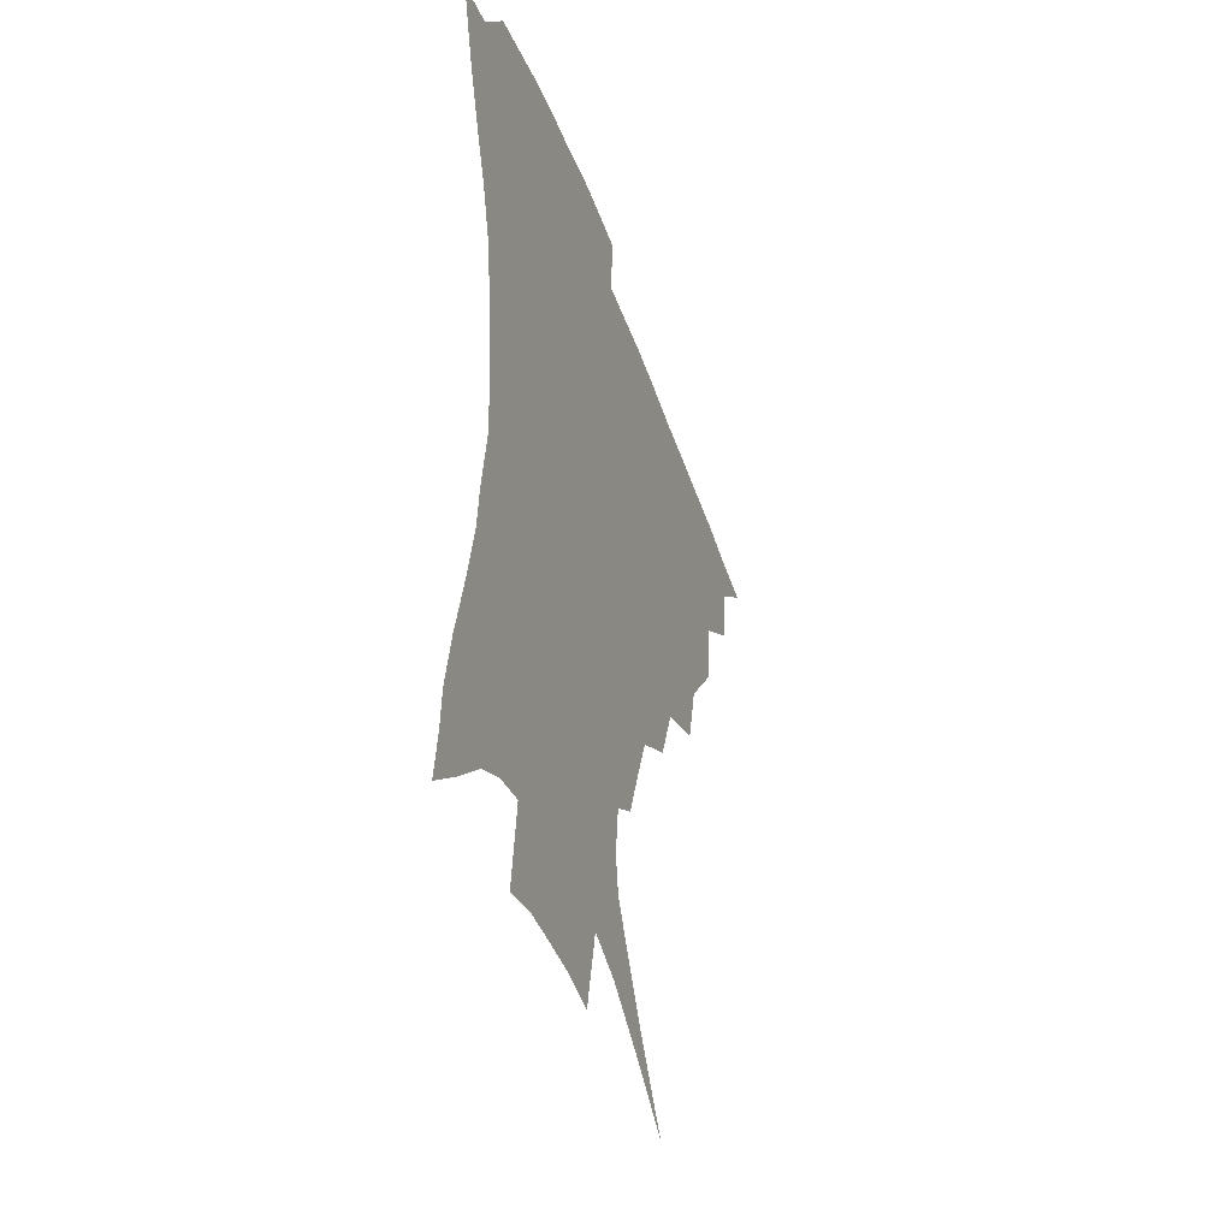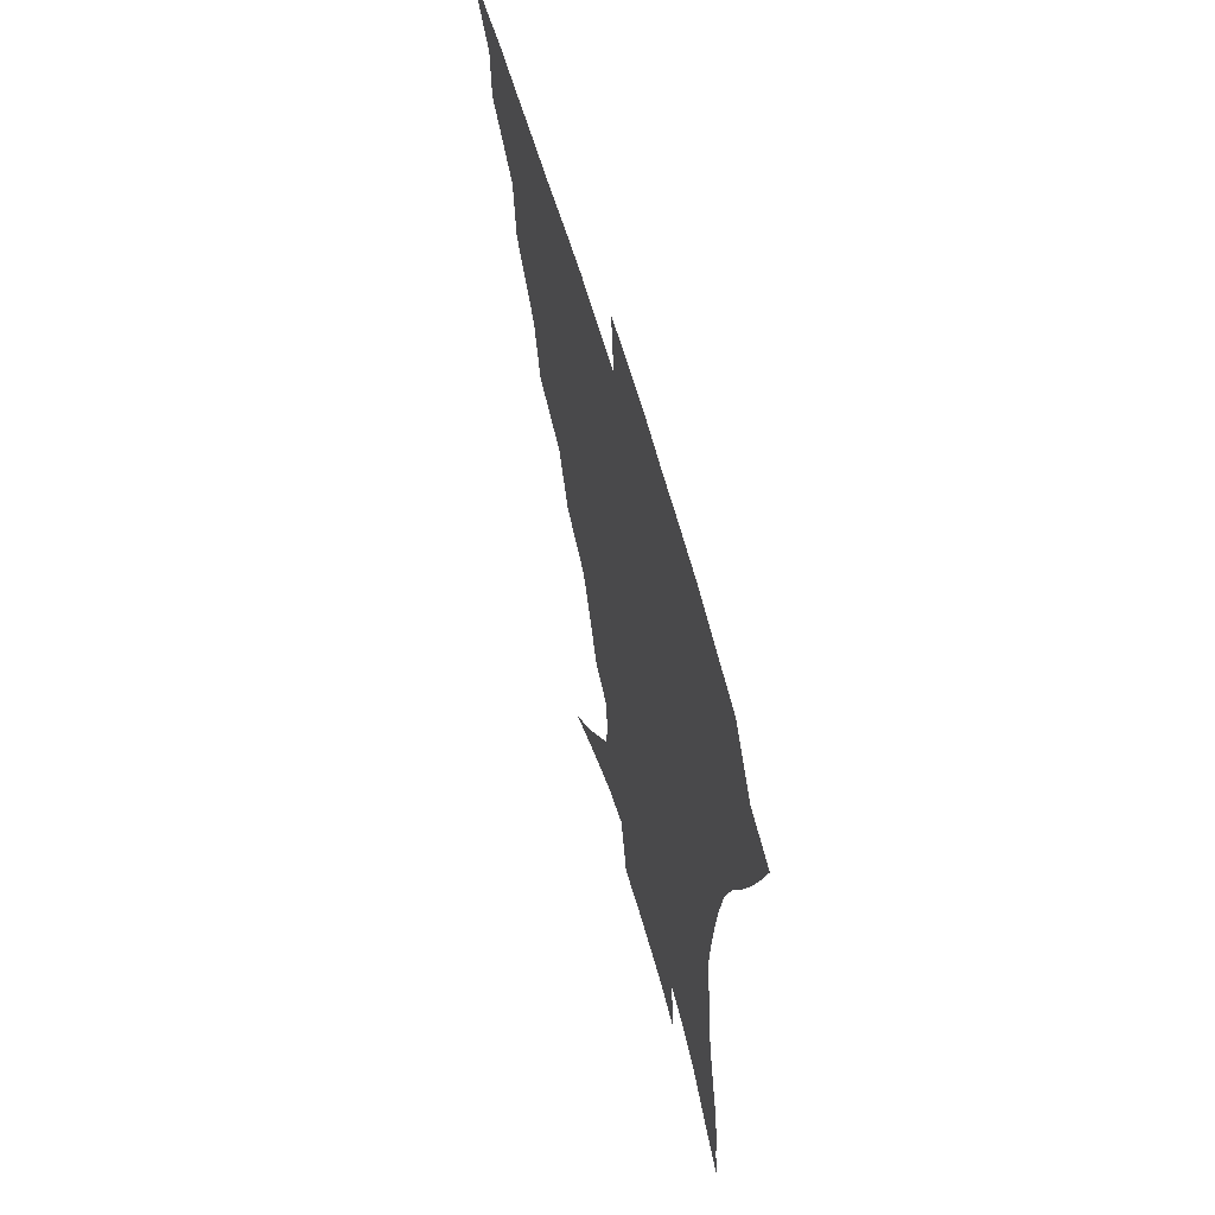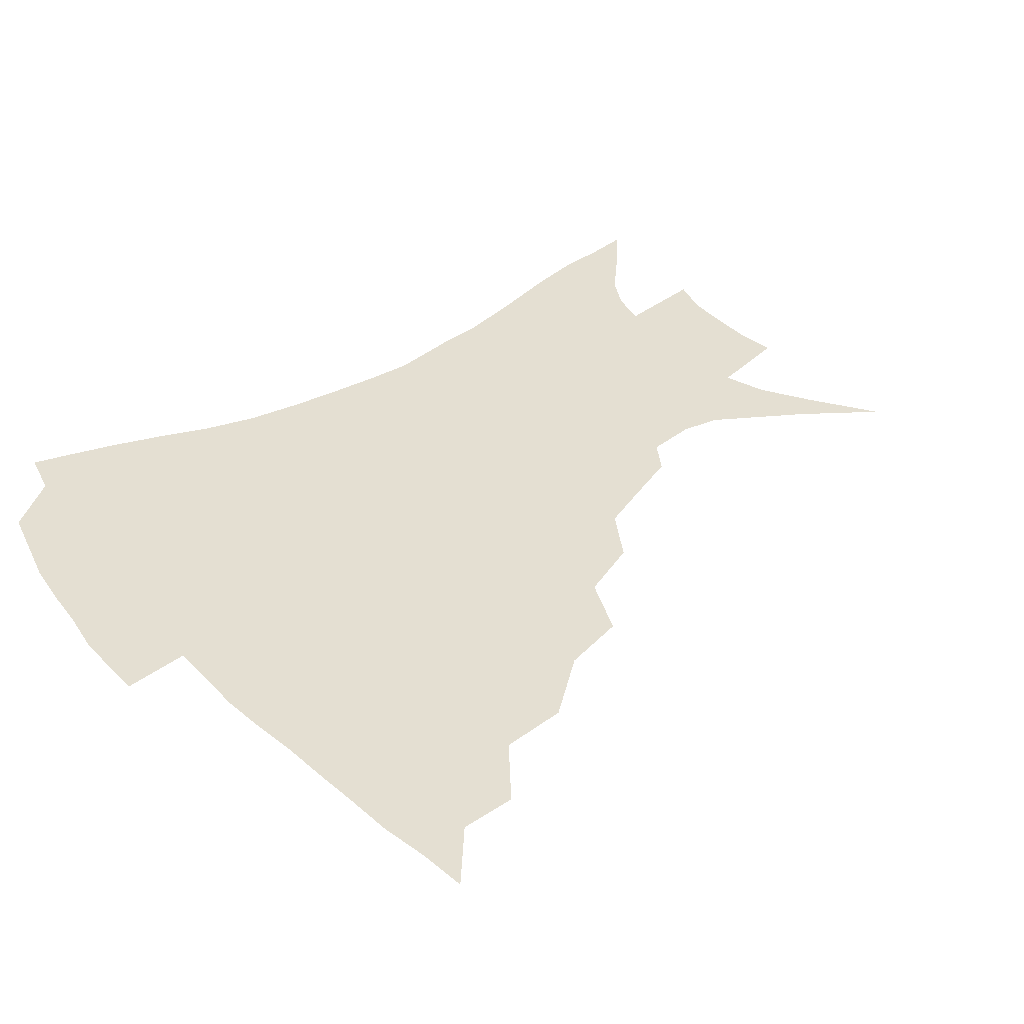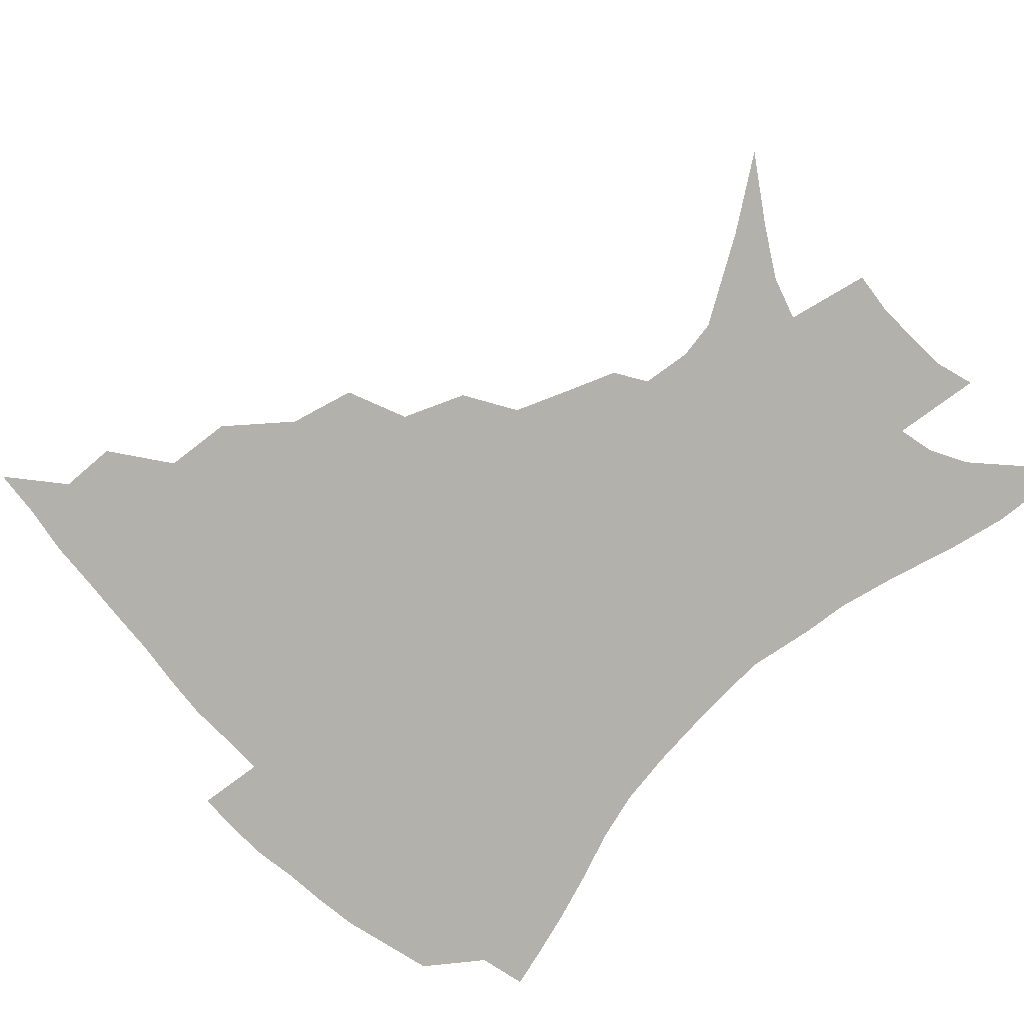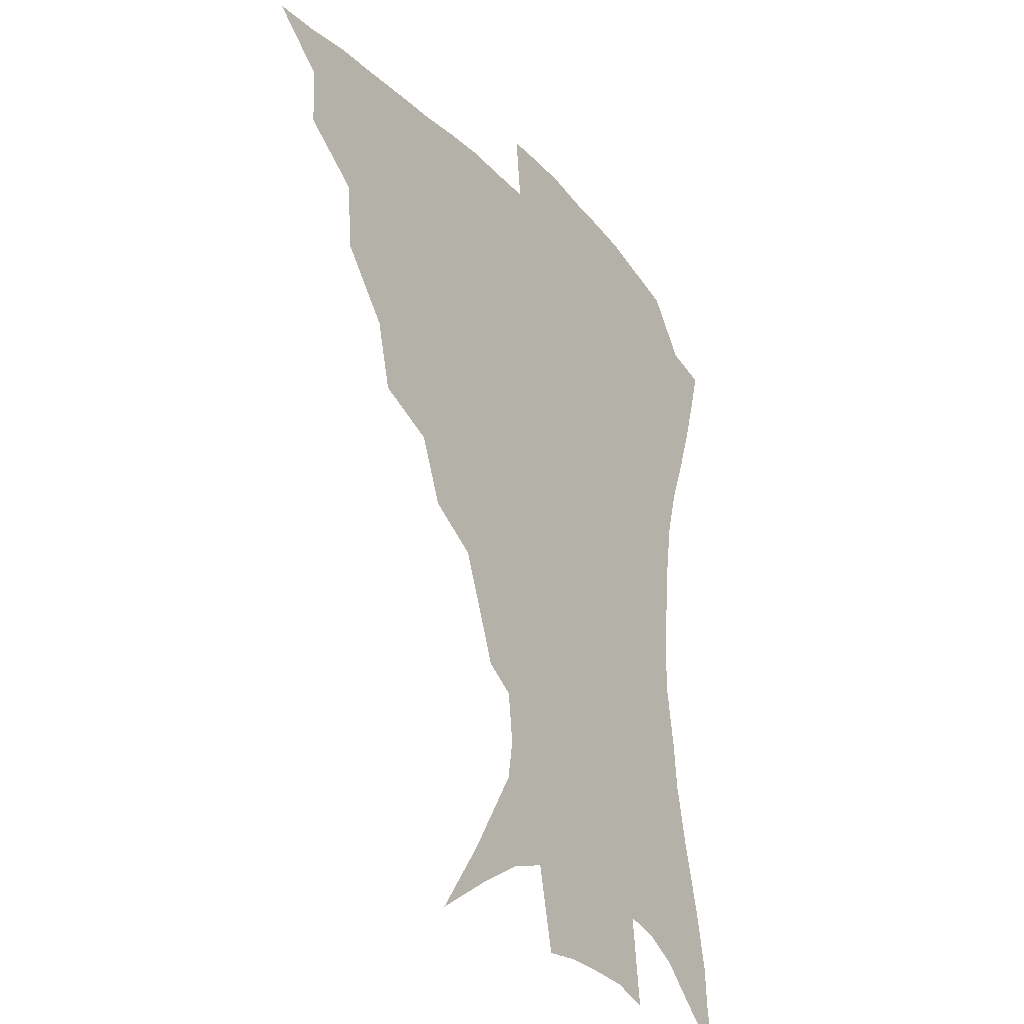
<metadata>
{"format":"obj","ext":"obj","renderer":"f3d","projection":"perspective","resolution":1024,"background":"white","views":[{"elev":-42.5,"azim":108.2,"up":"+Y"},{"elev":62.9,"azim":74.1,"up":"+Y"},{"elev":36.9,"azim":-128.3,"up":"+Z"},{"elev":-79.0,"azim":-47.1,"up":"+Z"},{"elev":-28.2,"azim":-56.4,"up":"+Y"}]}
</metadata>
<code>
v 435.1 386.1 0
v 453.7 352.3 0
v 453 370.8 0
v 451.3 387.4 0
v 475.3 316 0
v 473.2 337.9 0
v 471.5 356.3 0
v 469.2 372.7 0
v 467.4 390 0
v 497.3 274.4 0
v 491.8 295.7 0
v 492.3 325.5 0
v 489.9 343.1 0
v 487.3 358.9 0
v 485.1 374.9 0
v 483.6 391 0
v 525.7 245.4 0
v 517.2 265.8 0
v 511.9 289.4 0
v 510.5 314.7 0
v 507.4 330.1 0
v 505 345.8 0
v 503.1 361.1 0
v 501.3 376.2 0
v 499.4 392.3 0
v 556.2 200.7 0
v 550.4 215.6 0
v 542.7 235 0
v 534.8 258.9 0
v 529.6 280.9 0
v 526.1 299.6 0
v 524.3 319.2 0
v 521.9 333.7 0
v 519.7 348.1 0
v 517.9 362.8 0
v 516.4 377.7 0
v 514.9 393.2 0
v 532.3 112.6 0
v 548.9 136.3 0
v 566.5 164.9 0
v 568.6 177.7 0
v 566.6 194 0
v 562 210.6 0
v 556.3 229.8 0
v 550.4 246.1 0
v 545.2 271 0
v 541.7 287.8 0
v 539.3 305.1 0
v 537.7 321.8 0
v 536.1 336.1 0
v 534 349.8 0
v 532.6 364.2 0
v 531.4 379 0
v 530 395 0
v 553.7 126.7 0
v 568.2 151.4 0
v 575.2 169.3 0
v 575.6 186.6 0
v 572.9 206.4 0
v 568.7 222.8 0
v 564.1 236.3 0
v 559.7 258.4 0
v 556.1 275.7 0
v 553.9 293.6 0
v 552.4 310.2 0
v 551.2 324.7 0
v 550.2 338 0
v 549.2 351.6 0
v 547.1 365.4 0
v 546.5 379.6 0
v 544.8 396.2 0
v 570.3 136.5 0
v 581.3 159.9 0
v 583.6 176.3 0
v 582.6 195.3 0
v 580.3 213.8 0
v 576.5 229.2 0
v 572.9 245.6 0
v 569.9 266 0
v 567.5 282.4 0
v 566 297.7 0
v 564.8 312.1 0
v 563.6 325.2 0
v 564.6 341 0
v 563.3 353 0
v 562.9 365.9 0
v 561 380.4 0
v 559.7 395.7 0
v 584.8 141.1 0
v 591.4 165.1 0
v 591.7 184.1 0
v 589.7 199.2 0
v 588.5 217.7 0
v 584.7 235.1 0
v 582.4 250.5 0
v 580 271.5 0
v 578.5 284.3 0
v 577.6 300 0
v 577.7 315.6 0
v 576.8 327.9 0
v 576.9 340.9 0
v 576.4 353.5 0
v 576.1 366.5 0
v 575.3 379.9 0
v 573.9 395.6 0
v 571.5 417.4 0
v 590.8 114 0
v 597.3 146.8 0
v 600.1 166.1 0
v 599.6 185.2 0
v 599.2 190.7 0
v 596 221 0
v 593.9 234.4 0
v 591.5 257 0
v 590.3 272.6 0
v 589.6 288.3 0
v 589.2 302.2 0
v 589.5 316.9 0
v 589.9 329.9 0
v 589.7 341.4 0
v 590 354.1 0
v 589.6 367 0
v 588.7 381.1 0
v 587.3 397.7 0
v 584.8 417.6 0
v 604.5 115.4 0
v 607.9 146.6 0
v 609.1 168.8 0
v 608.3 185.8 0
v 606.9 206.9 0
v 604.2 224.6 0
v 603 239.5 0
v 601.1 257.4 0
v 600.5 273.9 0
v 600.3 288.1 0
v 600.4 301.2 0
v 601 316.2 0
v 601.6 329 0
v 602.6 341.9 0
v 602.9 354.1 0
v 603.1 366.8 0
v 602.4 381.2 0
v 601.3 397.2 0
v 598.5 417.4 0
v 618.5 115.1 0
v 618.6 146.1 0
v 617.9 169.8 0
v 616.9 189.5 0
v 615.1 207.8 0
v 613.2 223.2 0
v 611.5 242.7 0
v 611 256.9 0
v 610.4 273.7 0
v 610.7 288.1 0
v 611.5 302.7 0
v 612.5 316.2 0
v 613.8 329.6 0
v 614.9 341.7 0
v 615.8 353.7 0
v 616.4 366.5 0
v 616.4 380.2 0
v 616 394.9 0
v 613 415 0
v 632.2 114.2 0
v 630.1 141.3 0
v 627.2 167.9 0
v 625.6 188.6 0
v 623.4 207.8 0
v 621.6 226.3 0
v 621.1 239.8 0
v 620.1 257.5 0
v 620.2 272.6 0
v 620.9 287.9 0
v 622.1 300.9 0
v 623.6 315.3 0
v 625.2 328.5 0
v 626.8 340.2 0
v 629.2 353.1 0
v 630.6 365.3 0
v 630.5 378.8 0
v 630.3 393.4 0
v 627.3 413.7 0
v 645.1 110.3 0
v 641.6 139.5 0
v 637.3 164.8 0
v 633.9 189.6 0
v 632.3 205.7 0
v 630.9 222 0
v 630 237.8 0
v 629.6 253.9 0
v 630 268.5 0
v 630.9 284 0
v 632.2 299 0
v 634.2 315.4 0
v 636.4 326.6 0
v 638.4 337.9 0
v 641.6 352.2 0
v 643.4 364 0
v 644.5 376.6 0
v 645.3 389.8 0
v 641.7 411.6 0
v 653.8 136.7 0
v 648.3 159.8 0
v 644.1 182.7 0
v 641.6 201.7 0
v 639.5 219.7 0
v 639 234.7 0
v 638.9 249.8 0
v 639.7 263.3 0
v 640.2 281.2 0
v 642 297.5 0
v 644.4 310.9 0
v 647.3 324.6 0
v 650.2 336.9 0
v 653.2 349.9 0
v 655.8 362.3 0
v 657.7 374.9 0
v 658.6 388.5 0
v 657.1 407.6 0
v 665.6 130.2 0
v 660.5 151.3 0
v 655 175.1 0
v 652.9 192 0
v 649.5 212.6 0
v 648.4 228.7 0
v 648.1 244.2 0
v 648.6 259.2 0
v 649.4 275.8 0
v 651.3 292.1 0
v 654.2 305.4 0
v 657.3 321.7 0
v 661.2 333.5 0
v 664.9 347.5 0
v 668.2 359.9 0
v 671 372.8 0
v 672.3 387.4 0
v 672.7 403.4 0
v 680.1 116.6 0
v 674.4 138.8 0
v 668.3 162.6 0
v 664.9 181.6 0
v 660.7 202.3 0
v 659.2 218.3 0
v 659.2 232.6 0
v 658.2 250.5 0
v 658.5 268.4 0
v 660.7 283 0
v 663.4 298.6 0
v 666.7 315.4 0
v 671.7 327.4 0
v 676.1 343.6 0
v 680.8 356.3 0
v 684.5 370.2 0
v 686.4 385 0
v 693.4 105.2 0
v 691.1 120.7 0
v 690.2 134.2 0
v 686.2 153.3 0
v 679.9 177 0
v 675.3 197.5 0
v 673.8 212.4 0
v 670.1 234.9 0
v 670.7 249.9 0
v 671.9 265.8 0
v 673.6 283.7 0
v 676.4 302.6 0
v 681.3 319.5 0
v 687.3 334.7 0
v 693.4 352.1 0
v 697.9 367.1 0
v 701.9 381.2 0
v 721 391 0
f 3 4 1
f 6 7 2
f 2 7 3
f 7 8 3
f 3 8 4
f 8 9 4
f 11 12 5
f 5 12 6
f 12 13 6
f 6 13 7
f 13 14 7
f 7 14 8
f 14 15 8
f 8 15 9
f 15 16 9
f 18 19 10
f 10 19 11
f 19 20 11
f 11 20 12
f 20 21 12
f 12 21 13
f 21 22 13
f 13 22 14
f 22 23 14
f 14 23 15
f 23 24 15
f 15 24 16
f 24 25 16
f 28 29 17
f 17 29 18
f 29 30 18
f 18 30 19
f 30 31 19
f 19 31 20
f 31 32 20
f 20 32 21
f 32 33 21
f 21 33 22
f 33 34 22
f 22 34 23
f 34 35 23
f 23 35 24
f 35 36 24
f 24 36 25
f 36 37 25
f 42 43 26
f 26 43 27
f 43 44 27
f 27 44 28
f 44 45 28
f 28 45 29
f 45 46 29
f 29 46 30
f 46 47 30
f 30 47 31
f 47 48 31
f 31 48 32
f 48 49 32
f 32 49 33
f 49 50 33
f 33 50 34
f 50 51 34
f 34 51 35
f 51 52 35
f 35 52 36
f 52 53 36
f 36 53 37
f 53 54 37
f 38 55 39
f 55 56 39
f 39 56 40
f 56 57 40
f 40 57 41
f 57 58 41
f 41 58 42
f 58 59 42
f 42 59 43
f 59 60 43
f 43 60 44
f 60 61 44
f 44 61 45
f 61 62 45
f 45 62 46
f 62 63 46
f 46 63 47
f 63 64 47
f 47 64 48
f 64 65 48
f 48 65 49
f 65 66 49
f 49 66 50
f 66 67 50
f 50 67 51
f 67 68 51
f 51 68 52
f 68 69 52
f 52 69 53
f 69 70 53
f 53 70 54
f 70 71 54
f 55 72 56
f 72 73 56
f 56 73 57
f 73 74 57
f 57 74 58
f 74 75 58
f 58 75 59
f 75 76 59
f 59 76 60
f 76 77 60
f 60 77 61
f 77 78 61
f 61 78 62
f 78 79 62
f 62 79 63
f 79 80 63
f 63 80 64
f 80 81 64
f 64 81 65
f 81 82 65
f 65 82 66
f 82 83 66
f 66 83 67
f 83 84 67
f 67 84 68
f 84 85 68
f 68 85 69
f 85 86 69
f 69 86 70
f 86 87 70
f 70 87 71
f 87 88 71
f 72 89 73
f 89 90 73
f 73 90 74
f 90 91 74
f 74 91 75
f 91 92 75
f 75 92 76
f 92 93 76
f 76 93 77
f 93 94 77
f 77 94 78
f 94 95 78
f 78 95 79
f 95 96 79
f 79 96 80
f 96 97 80
f 80 97 81
f 97 98 81
f 81 98 82
f 98 99 82
f 82 99 83
f 99 100 83
f 83 100 84
f 100 101 84
f 84 101 85
f 101 102 85
f 85 102 86
f 102 103 86
f 86 103 87
f 103 104 87
f 87 104 88
f 104 105 88
f 107 108 89
f 89 108 90
f 108 109 90
f 90 109 91
f 109 110 91
f 91 110 92
f 110 111 92
f 92 111 93
f 111 112 93
f 93 112 94
f 112 113 94
f 94 113 95
f 113 114 95
f 95 114 96
f 114 115 96
f 96 115 97
f 115 116 97
f 97 116 98
f 116 117 98
f 98 117 99
f 117 118 99
f 99 118 100
f 118 119 100
f 100 119 101
f 119 120 101
f 101 120 102
f 120 121 102
f 102 121 103
f 121 122 103
f 103 122 104
f 122 123 104
f 104 123 105
f 123 124 105
f 105 124 106
f 124 125 106
f 107 126 108
f 126 127 108
f 108 127 109
f 127 128 109
f 109 128 110
f 128 129 110
f 110 129 111
f 129 130 111
f 111 130 112
f 130 131 112
f 112 131 113
f 131 132 113
f 113 132 114
f 132 133 114
f 114 133 115
f 133 134 115
f 115 134 116
f 134 135 116
f 116 135 117
f 135 136 117
f 117 136 118
f 136 137 118
f 118 137 119
f 137 138 119
f 119 138 120
f 138 139 120
f 120 139 121
f 139 140 121
f 121 140 122
f 140 141 122
f 122 141 123
f 141 142 123
f 123 142 124
f 142 143 124
f 124 143 125
f 143 144 125
f 126 145 127
f 145 146 127
f 127 146 128
f 146 147 128
f 128 147 129
f 147 148 129
f 129 148 130
f 148 149 130
f 130 149 131
f 149 150 131
f 131 150 132
f 150 151 132
f 132 151 133
f 151 152 133
f 133 152 134
f 152 153 134
f 134 153 135
f 153 154 135
f 135 154 136
f 154 155 136
f 136 155 137
f 155 156 137
f 137 156 138
f 156 157 138
f 138 157 139
f 157 158 139
f 139 158 140
f 158 159 140
f 140 159 141
f 159 160 141
f 141 160 142
f 160 161 142
f 142 161 143
f 161 162 143
f 143 162 144
f 162 163 144
f 145 164 146
f 164 165 146
f 146 165 147
f 165 166 147
f 147 166 148
f 166 167 148
f 148 167 149
f 167 168 149
f 149 168 150
f 168 169 150
f 150 169 151
f 169 170 151
f 151 170 152
f 170 171 152
f 152 171 153
f 171 172 153
f 153 172 154
f 172 173 154
f 154 173 155
f 173 174 155
f 155 174 156
f 174 175 156
f 156 175 157
f 175 176 157
f 157 176 158
f 176 177 158
f 158 177 159
f 177 178 159
f 159 178 160
f 178 179 160
f 160 179 161
f 179 180 161
f 161 180 162
f 180 181 162
f 162 181 163
f 181 182 163
f 164 183 165
f 183 184 165
f 165 184 166
f 184 185 166
f 166 185 167
f 185 186 167
f 167 186 168
f 186 187 168
f 168 187 169
f 187 188 169
f 169 188 170
f 188 189 170
f 170 189 171
f 189 190 171
f 171 190 172
f 190 191 172
f 172 191 173
f 191 192 173
f 173 192 174
f 192 193 174
f 174 193 175
f 193 194 175
f 175 194 176
f 194 195 176
f 176 195 177
f 195 196 177
f 177 196 178
f 196 197 178
f 178 197 179
f 197 198 179
f 179 198 180
f 198 199 180
f 180 199 181
f 199 200 181
f 181 200 182
f 200 201 182
f 184 202 185
f 202 203 185
f 185 203 186
f 203 204 186
f 186 204 187
f 204 205 187
f 187 205 188
f 205 206 188
f 188 206 189
f 206 207 189
f 189 207 190
f 207 208 190
f 190 208 191
f 208 209 191
f 191 209 192
f 209 210 192
f 192 210 193
f 210 211 193
f 193 211 194
f 211 212 194
f 194 212 195
f 212 213 195
f 195 213 196
f 213 214 196
f 196 214 197
f 214 215 197
f 197 215 198
f 215 216 198
f 198 216 199
f 216 217 199
f 199 217 200
f 217 218 200
f 200 218 201
f 218 219 201
f 202 220 203
f 220 221 203
f 203 221 204
f 221 222 204
f 204 222 205
f 222 223 205
f 205 223 206
f 223 224 206
f 206 224 207
f 224 225 207
f 207 225 208
f 225 226 208
f 208 226 209
f 226 227 209
f 209 227 210
f 227 228 210
f 210 228 211
f 228 229 211
f 211 229 212
f 229 230 212
f 212 230 213
f 230 231 213
f 213 231 214
f 231 232 214
f 214 232 215
f 232 233 215
f 215 233 216
f 233 234 216
f 216 234 217
f 234 235 217
f 217 235 218
f 235 236 218
f 218 236 219
f 236 237 219
f 220 238 221
f 238 239 221
f 221 239 222
f 239 240 222
f 222 240 223
f 240 241 223
f 223 241 224
f 241 242 224
f 224 242 225
f 242 243 225
f 225 243 226
f 243 244 226
f 226 244 227
f 244 245 227
f 227 245 228
f 245 246 228
f 228 246 229
f 246 247 229
f 229 247 230
f 247 248 230
f 230 248 231
f 248 249 231
f 231 249 232
f 249 250 232
f 232 250 233
f 250 251 233
f 233 251 234
f 251 252 234
f 234 252 235
f 252 253 235
f 235 253 236
f 253 254 236
f 236 254 237
f 238 255 239
f 255 256 239
f 239 256 240
f 256 257 240
f 240 257 241
f 257 258 241
f 241 258 242
f 258 259 242
f 242 259 243
f 259 260 243
f 243 260 244
f 260 261 244
f 244 261 245
f 261 262 245
f 245 262 246
f 262 263 246
f 246 263 247
f 263 264 247
f 247 264 248
f 264 265 248
f 248 265 249
f 265 266 249
f 249 266 250
f 266 267 250
f 250 267 251
f 267 268 251
f 251 268 252
f 268 269 252
f 252 269 253
f 269 270 253
f 253 270 254
f 270 271 254

</code>
